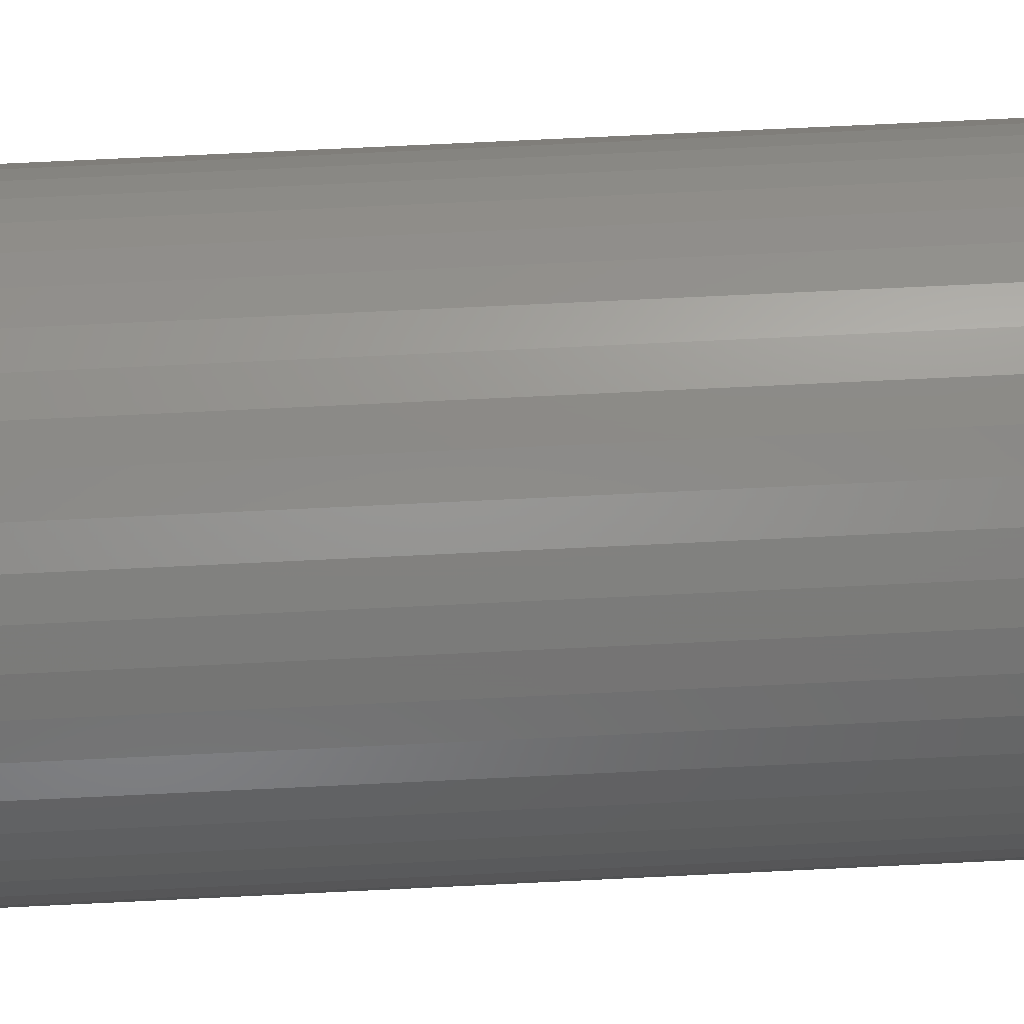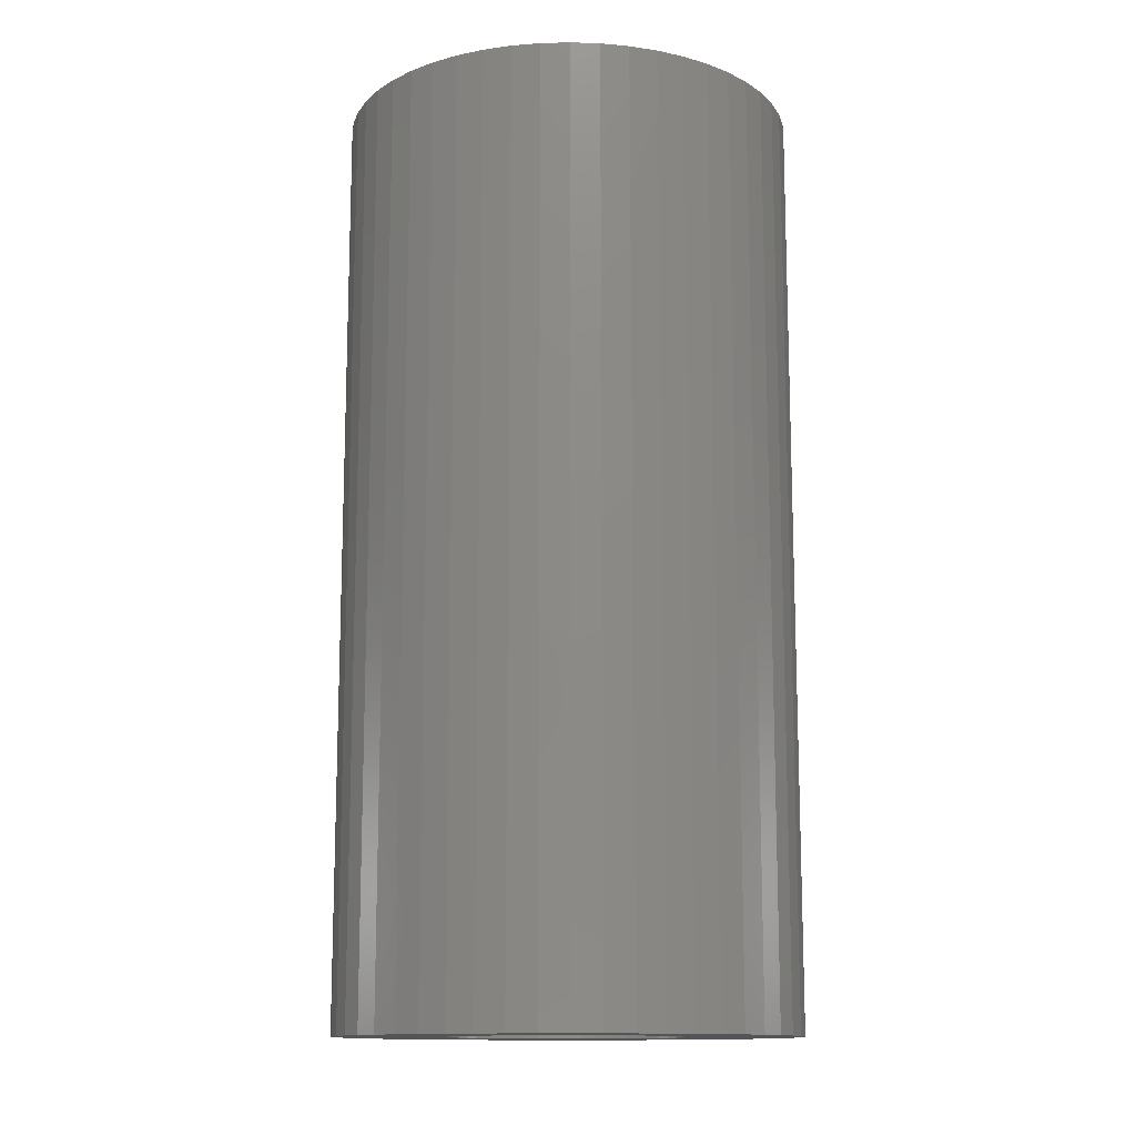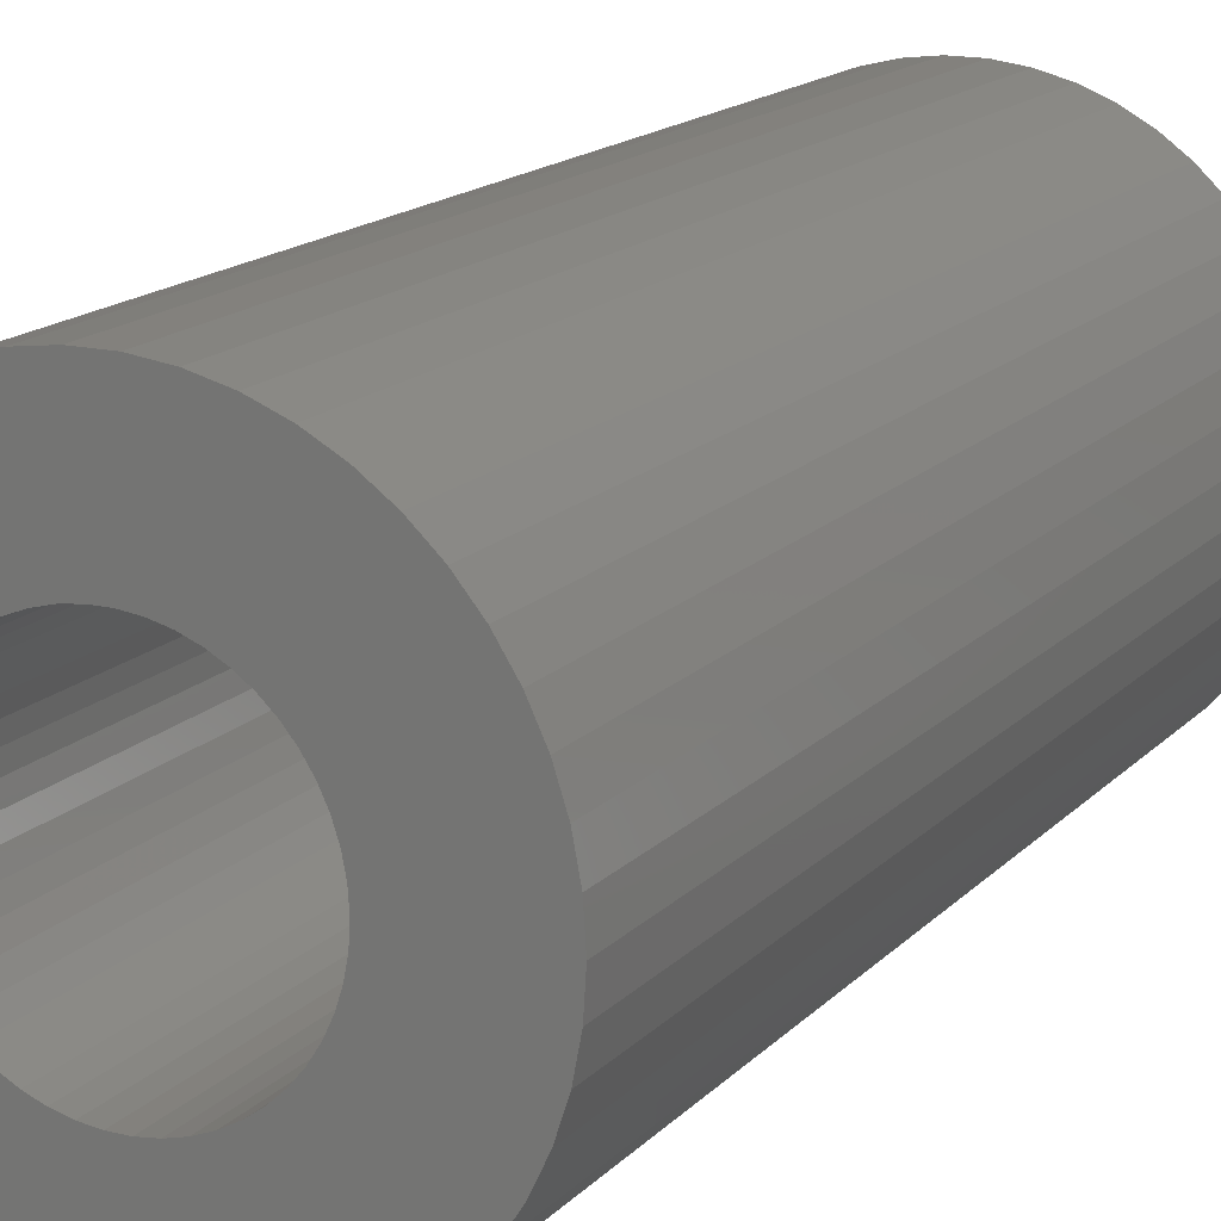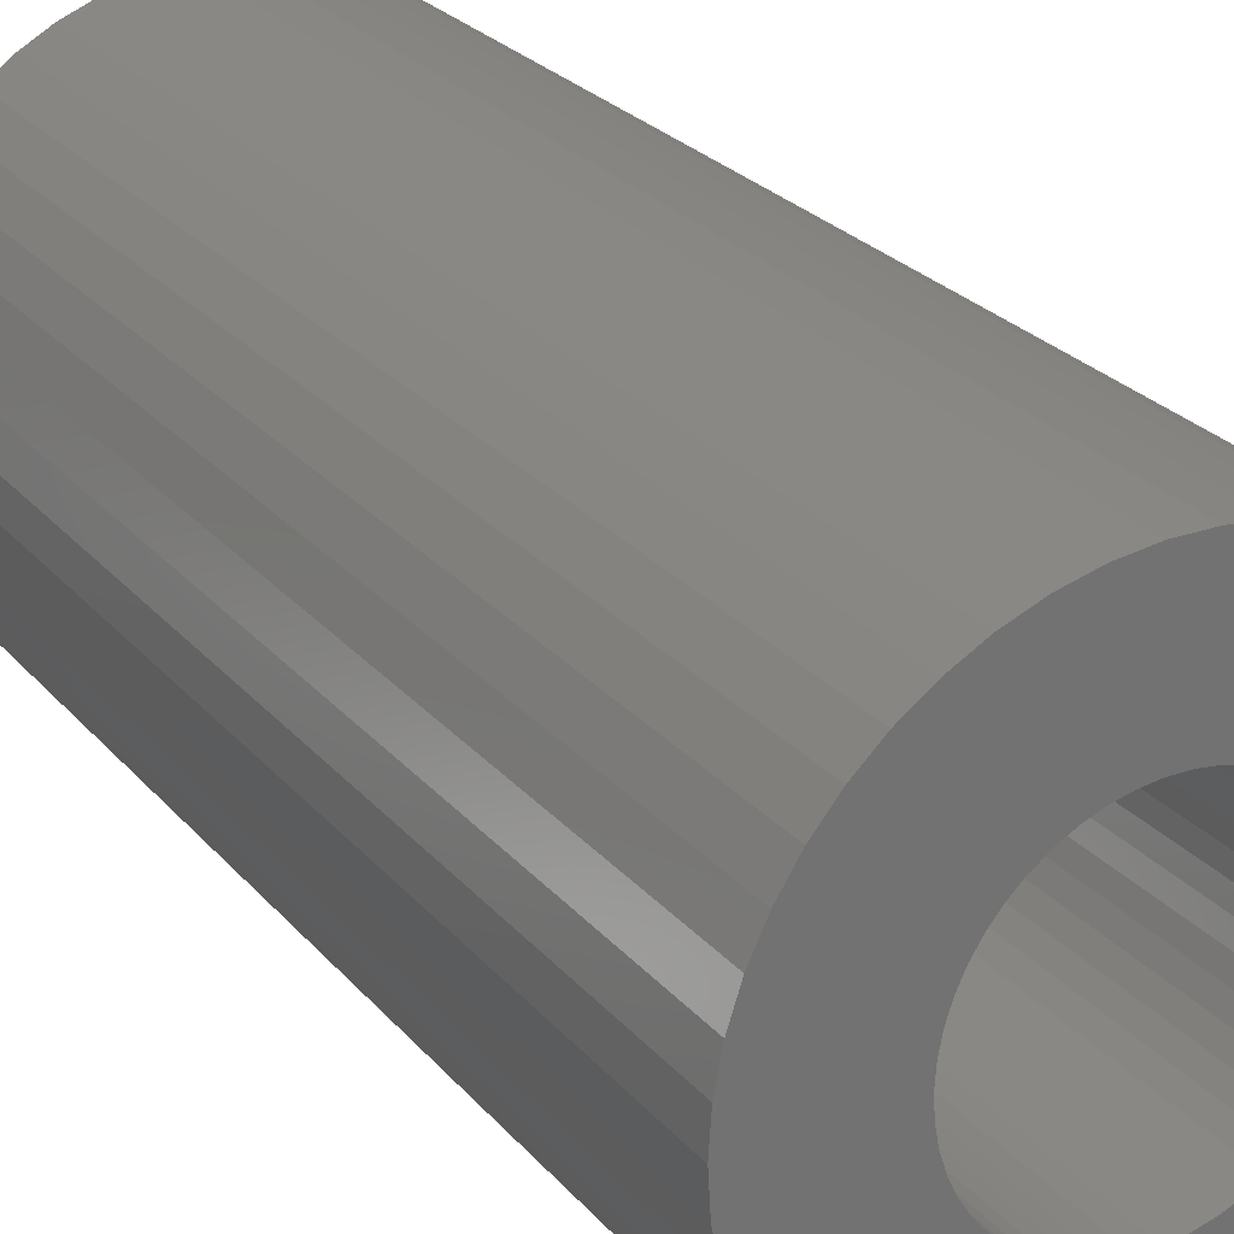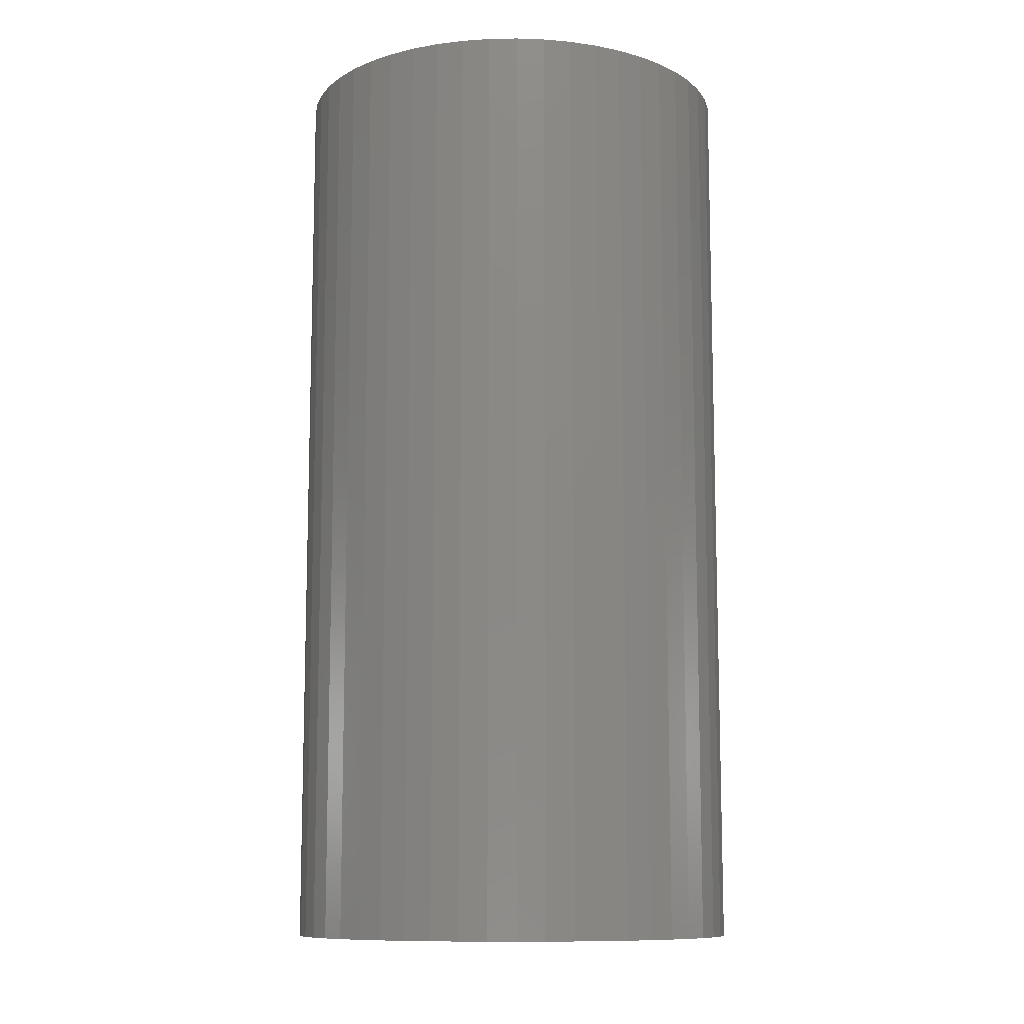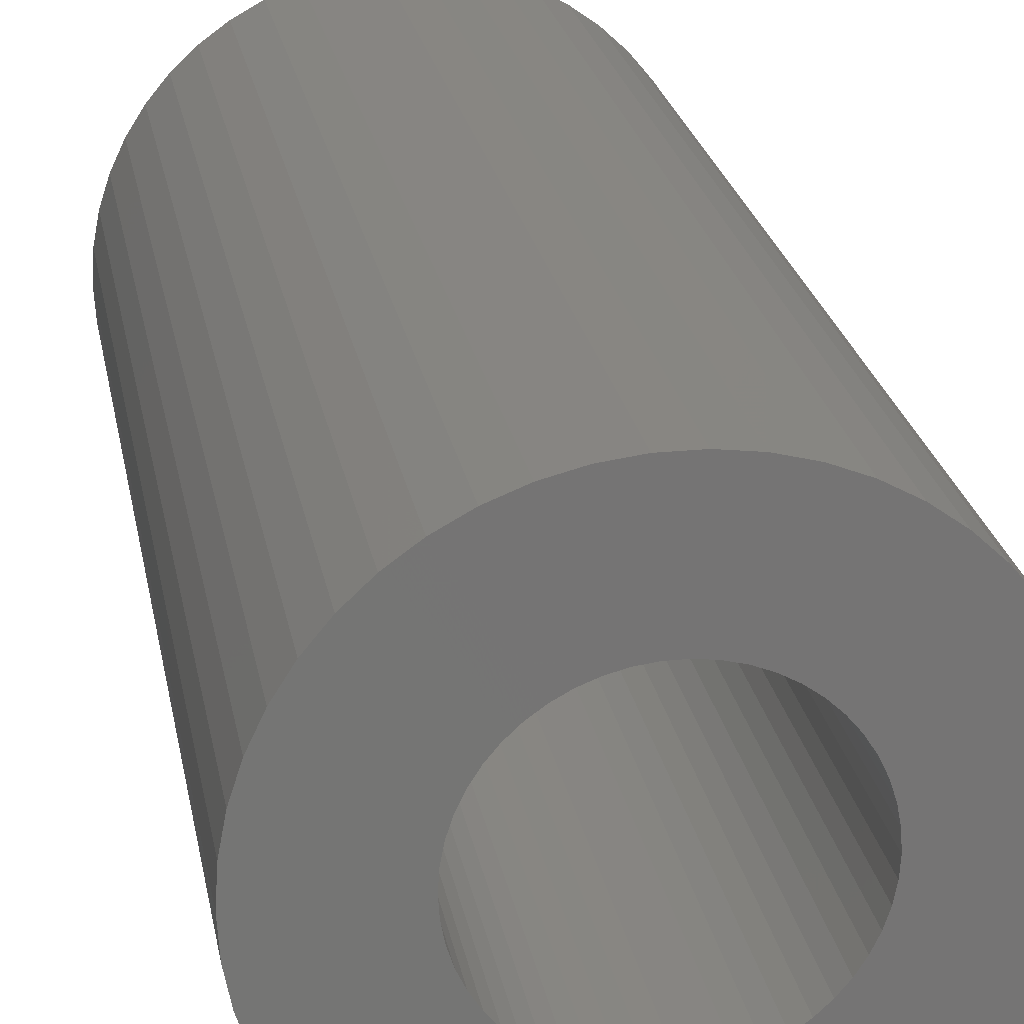
<metadata>
{"format":"stl","ext":"stl","renderer":"f3d","projection":"perspective","resolution":1024,"background":"white","views":[{"elev":77.4,"azim":-92.7,"up":"+Y"},{"elev":-13.1,"azim":-69.0,"up":"+Z"},{"elev":15.7,"azim":27.2,"up":"+Y"},{"elev":25.3,"azim":149.8,"up":"+Y"},{"elev":-10.6,"azim":24.0,"up":"+Z"},{"elev":23.2,"azim":170.1,"up":"+Y"}]}
</metadata>
<code>
# stl→obj: 200 verts, 400 faces
v 13.5 0 27.5
v 13.39 1.692 -27.5
v 13.39 1.692 27.5
v 13.5 0 -27.5
v -13.5 0 -27.5
v -13.39 1.692 27.5
v -13.39 1.692 -27.5
v -13.5 0 27.5
v 0.8477 13.47 -27.5
v -0.8477 13.47 27.5
v 0.8477 13.47 27.5
v -0.8477 13.47 -27.5
v -0.8477 -13.47 -27.5
v 0.8477 -13.47 27.5
v -0.8477 -13.47 27.5
v 0.8477 -13.47 -27.5
v 9.841 9.241 -27.5
v 8.605 10.4 27.5
v 9.841 9.241 27.5
v 8.605 10.4 -27.5
v -8.605 10.4 -27.5
v -9.841 9.241 27.5
v -8.605 10.4 27.5
v -9.841 9.241 -27.5
v -4.172 12.84 -27.5
v -5.748 12.22 27.5
v -4.172 12.84 27.5
v -5.748 12.22 -27.5
v 12.55 -4.97 27.5
v 13.08 -3.357 -27.5
v 13.08 -3.357 27.5
v 12.55 -4.97 -27.5
v 12.55 4.97 27.5
v 11.83 6.504 -27.5
v 11.83 6.504 27.5
v 12.55 4.97 -27.5
v 13.08 3.357 -27.5
v 13.08 3.357 27.5
v 10.92 7.935 -27.5
v 10.92 7.935 27.5
v 5.748 12.22 -27.5
v 4.172 12.84 27.5
v 5.748 12.22 27.5
v 4.172 12.84 -27.5
v 2.53 13.26 27.5
v 2.53 13.26 -27.5
v 7.234 11.4 -27.5
v 7.234 11.4 27.5
v -12.55 4.97 -27.5
v -11.83 6.504 27.5
v -11.83 6.504 -27.5
v -12.55 4.97 27.5
v -13.08 3.357 -27.5
v -13.08 3.357 27.5
v -2.53 13.26 -27.5
v -2.53 13.26 27.5
v 2.53 -13.26 27.5
v 2.53 -13.26 -27.5
v -10.92 7.935 27.5
v -10.92 7.935 -27.5
v 7 0 27.5
v 6.945 0.8773 27.5
v 13.39 -1.692 27.5
v 6.78 1.741 27.5
v 6.945 -0.8773 27.5
v 6.508 2.577 27.5
v 6.134 3.372 27.5
v 6.78 -1.741 27.5
v 5.663 4.114 27.5
v 5.103 4.792 27.5
v 6.508 -2.577 27.5
v 4.462 5.394 27.5
v 11.83 -6.504 27.5
v 6.134 -3.372 27.5
v 3.751 5.91 27.5
v 2.98 6.334 27.5
v 2.163 6.657 27.5
v 1.312 6.876 27.5
v 0.4395 6.986 27.5
v -0.4395 6.986 27.5
v -1.312 6.876 27.5
v -2.163 6.657 27.5
v -2.98 6.334 27.5
v -3.751 5.91 27.5
v -7.234 11.4 27.5
v -4.462 5.394 27.5
v -5.103 4.792 27.5
v -5.663 4.114 27.5
v -6.134 3.372 27.5
v 10.92 -7.935 27.5
v 5.663 -4.114 27.5
v 9.841 -9.241 27.5
v 5.103 -4.792 27.5
v 8.605 -10.4 27.5
v 4.462 -5.394 27.5
v 7.234 -11.4 27.5
v 3.751 -5.91 27.5
v 5.748 -12.22 27.5
v 2.98 -6.334 27.5
v 4.172 -12.84 27.5
v 2.163 -6.657 27.5
v 1.312 -6.876 27.5
v 0.4395 -6.986 27.5
v -0.4395 -6.986 27.5
v -1.312 -6.876 27.5
v -2.53 -13.26 27.5
v -2.163 -6.657 27.5
v -4.172 -12.84 27.5
v -2.98 -6.334 27.5
v -5.748 -12.22 27.5
v -3.751 -5.91 27.5
v -7.234 -11.4 27.5
v -4.462 -5.394 27.5
v -8.605 -10.4 27.5
v -5.103 -4.792 27.5
v -9.841 -9.241 27.5
v -5.663 -4.114 27.5
v -10.92 -7.935 27.5
v -6.134 -3.372 27.5
v -11.83 -6.504 27.5
v -6.508 -2.577 27.5
v -12.55 -4.97 27.5
v -6.78 -1.741 27.5
v -13.08 -3.357 27.5
v -6.945 -0.8773 27.5
v -13.39 -1.692 27.5
v -7 0 27.5
v -6.508 2.577 27.5
v -6.78 1.741 27.5
v -6.945 0.8773 27.5
v -7.234 11.4 -27.5
v 13.39 -1.692 -27.5
v 10.92 -7.935 -27.5
v 9.841 -9.241 -27.5
v 11.83 -6.504 -27.5
v 7 0 -27.5
v 6.945 -0.8773 -27.5
v 6.78 -1.741 -27.5
v 6.945 0.8773 -27.5
v 6.508 -2.577 -27.5
v 6.134 -3.372 -27.5
v 6.78 1.741 -27.5
v 5.663 -4.114 -27.5
v 5.103 -4.792 -27.5
v 8.605 -10.4 -27.5
v 6.508 2.577 -27.5
v 4.462 -5.394 -27.5
v 7.234 -11.4 -27.5
v 6.134 3.372 -27.5
v 3.751 -5.91 -27.5
v 5.748 -12.22 -27.5
v 2.98 -6.334 -27.5
v 4.172 -12.84 -27.5
v 2.163 -6.657 -27.5
v 1.312 -6.876 -27.5
v 0.4395 -6.986 -27.5
v -0.4395 -6.986 -27.5
v -1.312 -6.876 -27.5
v -2.53 -13.26 -27.5
v -2.163 -6.657 -27.5
v -4.172 -12.84 -27.5
v -2.98 -6.334 -27.5
v -5.748 -12.22 -27.5
v -3.751 -5.91 -27.5
v -7.234 -11.4 -27.5
v -4.462 -5.394 -27.5
v -8.605 -10.4 -27.5
v -5.103 -4.792 -27.5
v -9.841 -9.241 -27.5
v -5.663 -4.114 -27.5
v -10.92 -7.935 -27.5
v -11.83 -6.504 -27.5
v -6.134 -3.372 -27.5
v 5.663 4.114 -27.5
v 5.103 4.792 -27.5
v 4.462 5.394 -27.5
v 3.751 5.91 -27.5
v 2.98 6.334 -27.5
v 2.163 6.657 -27.5
v 1.312 6.876 -27.5
v 0.4395 6.986 -27.5
v -0.4395 6.986 -27.5
v -1.312 6.876 -27.5
v -2.163 6.657 -27.5
v -2.98 6.334 -27.5
v -3.751 5.91 -27.5
v -4.462 5.394 -27.5
v -5.103 4.792 -27.5
v -5.663 4.114 -27.5
v -6.134 3.372 -27.5
v -6.508 2.577 -27.5
v -6.78 1.741 -27.5
v -6.945 0.8773 -27.5
v -7 0 -27.5
v -6.508 -2.577 -27.5
v -12.55 -4.97 -27.5
v -6.78 -1.741 -27.5
v -13.08 -3.357 -27.5
v -6.945 -0.8773 -27.5
v -13.39 -1.692 -27.5
f 1 2 3
f 2 1 4
f 5 6 7
f 6 5 8
f 9 10 11
f 10 9 12
f 13 14 15
f 14 13 16
f 17 18 19
f 18 17 20
f 21 22 23
f 22 21 24
f 25 26 27
f 26 25 28
f 29 30 31
f 30 29 32
f 33 34 35
f 34 33 36
f 3 37 38
f 37 3 2
f 35 39 40
f 39 35 34
f 41 42 43
f 42 41 44
f 44 45 42
f 45 44 46
f 47 43 48
f 43 47 41
f 49 50 51
f 50 49 52
f 53 52 49
f 52 53 54
f 55 27 56
f 27 55 25
f 16 57 14
f 57 16 58
f 38 36 33
f 36 38 37
f 40 17 19
f 17 40 39
f 46 11 45
f 11 46 9
f 20 48 18
f 48 20 47
f 51 59 60
f 59 51 50
f 60 22 24
f 22 60 59
f 7 54 53
f 54 7 6
f 61 1 3
f 62 3 38
f 1 61 63
f 64 38 33
f 65 63 61
f 66 33 35
f 63 65 31
f 67 35 40
f 68 31 65
f 69 40 19
f 31 68 29
f 70 19 18
f 71 29 68
f 72 18 48
f 29 71 73
f 74 73 71
f 3 62 61
f 38 64 62
f 33 66 64
f 35 67 66
f 75 48 43
f 40 69 67
f 19 70 69
f 18 72 70
f 76 43 42
f 48 75 72
f 43 76 75
f 77 42 45
f 42 77 76
f 45 78 77
f 11 78 45
f 11 79 78
f 11 80 79
f 10 80 11
f 10 81 80
f 56 81 10
f 81 56 82
f 27 82 56
f 82 27 83
f 26 83 27
f 83 26 84
f 85 84 26
f 84 85 86
f 23 86 85
f 86 23 87
f 22 87 23
f 87 22 88
f 59 88 22
f 50 89 59
f 88 59 89
f 73 74 90
f 91 90 74
f 90 91 92
f 93 92 91
f 92 93 94
f 95 94 93
f 94 95 96
f 97 96 95
f 96 97 98
f 99 98 97
f 98 99 100
f 101 100 99
f 100 101 57
f 102 57 101
f 102 14 57
f 103 14 102
f 104 14 103
f 104 15 14
f 105 15 104
f 106 105 107
f 105 106 15
f 108 107 109
f 110 109 111
f 107 108 106
f 112 111 113
f 114 113 115
f 116 115 117
f 109 110 108
f 118 117 119
f 120 119 121
f 122 121 123
f 124 123 125
f 111 112 110
f 126 125 127
f 89 50 128
f 52 128 50
f 113 114 112
f 128 52 129
f 115 116 114
f 54 129 52
f 117 118 116
f 129 54 130
f 119 120 118
f 6 130 54
f 121 122 120
f 130 6 127
f 123 124 122
f 8 127 6
f 125 126 124
f 127 8 126
f 28 85 26
f 85 28 131
f 131 23 85
f 23 131 21
f 12 56 10
f 56 12 55
f 63 4 1
f 4 63 132
f 92 133 90
f 133 92 134
f 73 32 29
f 32 73 135
f 31 132 63
f 132 31 30
f 136 4 132
f 137 132 30
f 4 136 2
f 138 30 32
f 139 2 136
f 140 32 135
f 2 139 37
f 141 135 133
f 142 37 139
f 143 133 134
f 37 142 36
f 144 134 145
f 146 36 142
f 147 145 148
f 36 146 34
f 149 34 146
f 132 137 136
f 30 138 137
f 32 140 138
f 135 141 140
f 150 148 151
f 133 143 141
f 134 144 143
f 145 147 144
f 152 151 153
f 148 150 147
f 151 152 150
f 154 153 58
f 153 154 152
f 58 155 154
f 16 155 58
f 16 156 155
f 16 157 156
f 13 157 16
f 13 158 157
f 159 158 13
f 158 159 160
f 161 160 159
f 160 161 162
f 163 162 161
f 162 163 164
f 165 164 163
f 164 165 166
f 167 166 165
f 166 167 168
f 169 168 167
f 168 169 170
f 171 170 169
f 172 173 171
f 170 171 173
f 34 149 39
f 174 39 149
f 39 174 17
f 175 17 174
f 17 175 20
f 176 20 175
f 20 176 47
f 177 47 176
f 47 177 41
f 178 41 177
f 41 178 44
f 179 44 178
f 44 179 46
f 180 46 179
f 180 9 46
f 181 9 180
f 182 9 181
f 182 12 9
f 183 12 182
f 55 183 184
f 183 55 12
f 25 184 185
f 28 185 186
f 184 25 55
f 131 186 187
f 21 187 188
f 24 188 189
f 185 28 25
f 60 189 190
f 51 190 191
f 49 191 192
f 53 192 193
f 186 131 28
f 7 193 194
f 173 172 195
f 196 195 172
f 187 21 131
f 195 196 197
f 188 24 21
f 198 197 196
f 189 60 24
f 197 198 199
f 190 51 60
f 200 199 198
f 191 49 51
f 199 200 194
f 192 53 49
f 5 194 200
f 193 7 53
f 194 5 7
f 151 96 98
f 96 151 148
f 145 92 94
f 92 145 134
f 90 135 73
f 135 90 133
f 161 106 108
f 106 161 159
f 169 118 171
f 118 169 116
f 171 120 172
f 120 171 118
f 196 124 198
f 124 196 122
f 153 98 100
f 98 153 151
f 58 100 57
f 100 58 153
f 159 15 106
f 15 159 13
f 163 108 110
f 108 163 161
f 169 114 116
f 114 169 167
f 172 122 196
f 122 172 120
f 198 126 200
f 126 198 124
f 200 8 5
f 8 200 126
f 148 94 96
f 94 148 145
f 165 110 112
f 110 165 163
f 167 112 114
f 112 167 165
f 149 69 174
f 69 149 67
f 179 76 77
f 76 179 178
f 185 82 83
f 82 185 184
f 128 190 89
f 190 128 191
f 137 61 136
f 61 137 65
f 176 70 72
f 70 176 175
f 182 79 80
f 79 182 181
f 178 75 76
f 75 178 177
f 88 188 87
f 188 88 189
f 184 81 82
f 81 184 183
f 188 86 87
f 86 188 187
f 141 71 140
f 71 141 74
f 166 115 113
f 115 166 168
f 119 195 121
f 195 119 173
f 150 99 97
f 99 150 152
f 174 70 175
f 70 174 69
f 180 77 78
f 77 180 179
f 181 78 79
f 78 181 180
f 177 72 75
f 72 177 176
f 127 193 130
f 193 127 194
f 129 191 128
f 191 129 192
f 89 189 88
f 189 89 190
f 183 80 81
f 80 183 182
f 187 84 86
f 84 187 186
f 186 83 84
f 83 186 185
f 136 62 139
f 62 136 61
f 144 91 143
f 91 144 93
f 117 173 119
f 173 117 170
f 155 103 102
f 103 155 156
f 146 67 149
f 67 146 66
f 142 66 146
f 66 142 64
f 139 64 142
f 64 139 62
f 130 192 129
f 192 130 193
f 138 65 137
f 65 138 68
f 143 74 141
f 74 143 91
f 162 111 109
f 111 162 164
f 156 104 103
f 104 156 157
f 125 194 127
f 194 125 199
f 121 197 123
f 197 121 195
f 115 170 117
f 170 115 168
f 152 101 99
f 101 152 154
f 154 102 101
f 102 154 155
f 144 95 93
f 95 144 147
f 140 68 138
f 68 140 71
f 157 105 104
f 105 157 158
f 158 107 105
f 107 158 160
f 123 199 125
f 199 123 197
f 147 97 95
f 97 147 150
f 164 113 111
f 113 164 166
f 160 109 107
f 109 160 162

</code>
